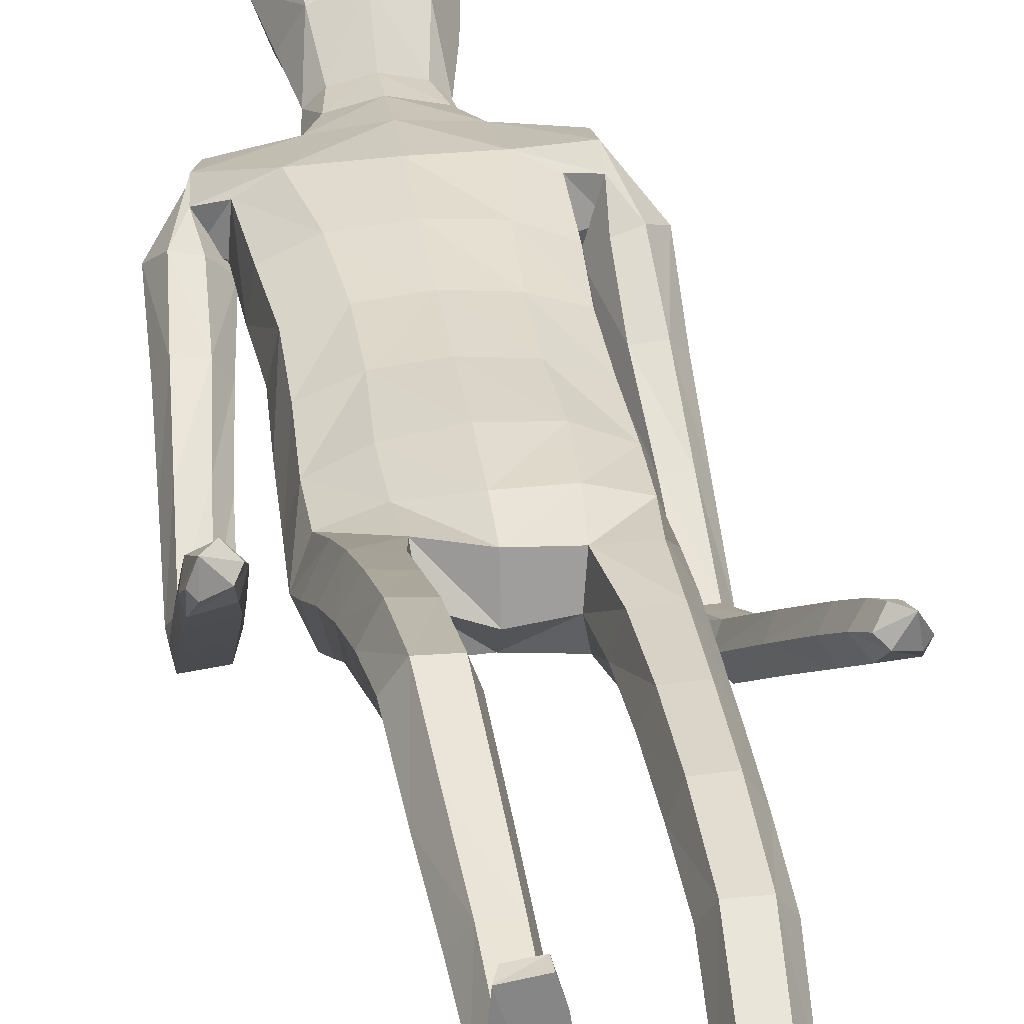
<metadata>
{"format":"obj","ext":"obj","renderer":"f3d","projection":"perspective","resolution":1024,"background":"white","views":[{"elev":27.2,"azim":-7.7,"up":"+Z"}]}
</metadata>
<code>
o Group1
v -0.001463 3.136 0.05459
v 0.1613 0.04384 -0.3562
v 0.1279 0.03778 -0.3147
v 0.1222 0.0951 -0.3114
v 0.1497 0.1018 -0.3573
v 0.204 0.03831 -0.3461
v 0.1774 0.03291 -0.3166
v 0.1987 0.09925 -0.346
v 0.1591 0.01696 -0.07729
v 0.155 0.02725 -0.1048
v 0.1449 -0.007898 -0.1246
v 0.1583 -0.01499 -0.08278
v 0.2084 0.01617 -0.08358
v 0.2118 0.02412 -0.1087
v 0.2193 -0.01385 -0.09246
v 0.4931 1.2 0.03324
v 0.4711 1.194 0.07001
v 0.4392 1.187 0.02259
v 0.4806 1.202 0.01167
v 0.4879 1.252 0.009794
v 0.4668 1.266 0.04698
v 0.4884 1.24 -0.01704
v 0.2005 -0.003647 -0.1527
v 0.2109 0.08195 -0.2447
v 0.2258 0.01723 -0.2405
v 0.2191 0.02881 -0.3034
v 0.2169 0.095 -0.2977
v 0.2162 0.04673 -0.1658
v 0.2279 0.001738 -0.1704
v 0.2148 0.2037 -0.2655
v 0.1904 0.1878 -0.2189
v 0.1364 0.1872 -0.2267
v 0.1305 0.08394 -0.2416
v 0.1448 0.05062 -0.1707
v 0.1183 0.2051 -0.2767
v 0.1305 0.02459 -0.2748
v 0.132 0.004815 -0.2012
v 0.4374 1.211 0.07684
v 0.4175 1.198 0.04279
v 0.4231 1.262 0.05492
v 0.3979 1.247 0.01887
v 0.07625 3.287 0.155
v 0.1045 3.231 0.1323
v 0.08413 3.295 0.2308
v 0.1415 3.229 0.2199
v 0.107 1.384 0.08435
v 0.1276 1.223 0.08194
v 0.1993 1.223 0.08849
v 0.2005 1.387 0.08483
v 0.21 1.511 0.07949
v 0.1149 1.496 0.1116
v 0.09896 1.372 -0.001828
v 0.1085 1.23 0.009556
v 0.1128 1.393 -0.06942
v 0.1173 1.519 -0.09603
v 0.2105 1.512 -0.07116
v 0.2047 1.385 -0.05949
v 0.1394 1.221 -0.04949
v 0.4267 1.224 -0.01339
v 0.1977 0.02094 -0.2843
v 0.2222 -0.007312 -0.1264
v 0.1387 2.452 -0.00091
v 0.08623 2.583 0.01765
v 0.06324 3.273 0.2944
v 0.08608 3.21 0.306
v 0.1345 2.303 0.2046
v 0.2051 2.283 0.1746
v 0.2633 2.292 0.166
v 0.2611 2.331 0.1997
v 0.1166 2.143 0.1735
v 0.208 2.135 0.1389
v 0.1244 2.459 0.1796
v 0.2604 2.414 0.1816
v 0.3104 2.239 0.1131
v 0.3532 2.29 0.08543
v 0.2606 2.451 0.1029
v 0.1748 2.494 0.09581
v 0.3456 2.326 0.042
v 0.3565 2.142 -0.03599
v 0.3527 2.172 -0.07121
v 0.2675 2.32 0.007859
v 0.2498 2.363 0.03148
v 0.2787 2.175 -0.09046
v 0.3612 2.011 -0.1834
v 0.2912 2.012 -0.1956
v 0.247 2.145 -0.05096
v 0.227 2.281 0.04894
v 0.2636 1.985 -0.1592
v 0.2992 1.849 -0.3026
v 0.2739 1.824 -0.2683
v 0.2853 1.959 -0.1212
v 0.2687 2.115 -0.005927
v 0.2976 1.801 -0.2342
v 0.3039 1.647 -0.2213
v 0.3234 1.672 -0.1857
v 0.3453 1.803 -0.2336
v 0.3349 1.96 -0.1183
v 0.3698 1.682 -0.1865
v 0.3625 1.508 -0.08746
v 0.4088 1.516 -0.0912
v 0.3979 1.667 -0.222
v 0.3695 1.828 -0.267
v 0.4352 1.501 -0.1274
v 0.4465 1.359 -0.00177
v 0.47 1.342 -0.03903
v 0.4373 1.485 -0.1591
v 0.4008 1.652 -0.2547
v 0.4716 1.328 -0.06941
v 0.4002 1.311 -0.06581
v 0.3668 1.467 -0.1585
v 0.3772 1.329 -0.02821
v 0.3407 1.483 -0.1212
v 0.4006 1.353 0.004003
v 0.3325 1.632 -0.2582
v 0.3682 1.851 -0.2956
v 0.3628 1.986 -0.1522
v 0.324 2.113 0.000451
v 0.2613 2.232 0.09896
v 0.2699 2.295 0.09534
v 0.223 2.278 0.08894
v 0.212 2.328 0.01069
v 0.223 2.142 0.04987
v 0.188 2.158 -0.03725
v 0.2202 1.989 0.03197
v 0.1836 1.996 -0.0486
v 0.2017 1.979 0.1162
v 0.2055 1.812 0.09621
v 0.2315 1.821 0.01319
v 0.1106 1.98 0.1444
v 0.1108 1.811 0.1296
v 0.1188 1.64 0.124
v 0.2116 1.65 0.08162
v 0.2357 1.657 1e-06
v 0.2415 1.516 0.003379
v 0.2027 1.658 -0.07137
v 0.2414 1.383 0.01433
v 0.2375 1.221 0.02494
v 0.2093 1.218 -0.04266
v 0.2352 1.039 0.02646
v 0.2155 1.041 -0.03993
v 0.1994 1.038 0.08521
v 0.1999 0.8442 0.07488
v 0.2344 0.8498 0.01761
v 0.1341 1.039 0.07968
v 0.1364 0.8449 0.07081
v 0.1125 1.042 0.0158
v 0.1149 0.8502 0.008763
v 0.1486 1.042 -0.04011
v 0.151 0.8552 -0.04748
v 0.2154 0.8556 -0.04738
v 0.2147 0.6904 -0.06066
v 0.1524 0.6916 -0.06026
v 0.2338 0.658 -0.006732
v 0.2271 0.4911 -0.1066
v 0.2081 0.522 -0.1588
v 0.2005 0.6293 0.04221
v 0.1955 0.4638 -0.05792
v 0.1383 0.632 0.03986
v 0.1356 0.467 -0.06036
v 0.1176 0.663 -0.01167
v 0.1161 0.497 -0.1108
v 0.1485 0.5248 -0.159
v 0.1448 0.3592 -0.25
v 0.1163 0.3335 -0.205
v 0.1999 0.3555 -0.2471
v 0.1962 0.2214 -0.3121
v 0.1449 0.2236 -0.3192
v 0.2186 0.3277 -0.1987
v 0.1903 0.3018 -0.1528
v 0.135 0.3044 -0.1572
v 0.1145 1.663 -0.1057
v 0.1089 1.832 -0.1019
v 0.2001 1.825 -0.06751
v 0.1026 2.004 -0.08683
v 0.1057 2.178 -0.07636
v 0.117 2.33 -0.0428
v 0.09027 2.574 0.1573
v 0.1246 2.589 0.09745
v 0.1043 2.674 0.1234
v 0.07035 2.662 0.1596
v 0.06351 2.692 0.04675
v 0.09017 2.815 0.06954
v 0.1284 2.785 0.1647
v 0.1159 2.97 0.0862
v 0.1224 3.129 0.1054
v 0.1679 3.118 0.2112
v 0.1523 2.951 0.1931
v 0.1093 3.105 0.3247
v 0.08935 2.932 0.2923
v 0.08566 2.759 0.2442
v 0.1933 0.008084 -0.2241
v 0.0222 2.929 0.3091
v 0.01917 3.098 0.3395
v -0.001762 3.298 0.1437
v -0.001153 3.243 0.1015
v -0.000429 1.386 0.08766
v -0.000954 1.486 0.1142
v 0.000311 1.372 -0.01625
v 0.000758 1.523 -0.1082
v 0.000588 1.421 -0.07416
v 0.002276 2.585 -0.02404
v 0.004374 2.483 -0.04757
v -0.00392 3.206 0.3364
v -0.003648 3.277 0.3031
v -0.002813 3.308 0.2311
v -0.00479 2.149 0.1791
v -0.00597 2.311 0.1996
v -0.002346 2.454 0.1914
v -0.001381 1.812 0.1391
v -0.00165 1.982 0.1538
v -0.001349 1.636 0.133
v 0.001015 1.836 -0.1122
v 0.000939 1.667 -0.1172
v 0.000821 2.008 -0.09809
v -0.000252 2.189 -0.08888
v 0.002289 2.355 -0.0751
v -0.00144 2.576 0.1758
v -0.000664 2.832 0.02365
v -0.00045 2.703 0.003952
v -0.000696 2.983 0.03464
v -0.000225 3.136 0.0546
v -0.004367 2.923 0.342
v -0.004426 3.096 0.356
v -0.003681 2.755 0.276
v -0.002495 2.655 0.1772
v -0.1317 0.03219 0.07394
v -0.09848 0.03236 0.1156
v -0.09261 0.08951 0.1111
v -0.1201 0.08894 0.06478
v -0.1746 0.02826 0.08453
v -0.148 0.02726 0.1145
v -0.1691 0.08808 0.07627
v -0.1299 0.0462 0.3535
v -0.1257 0.0524 0.3249
v -0.1156 0.01474 0.3103
v -0.129 0.0138 0.3528
v -0.1792 0.04449 0.3474
v -0.1825 0.04872 0.3214
v -0.19 0.0135 0.343
v -0.3879 1.226 0.1437
v -0.3715 1.231 0.1835
v -0.3315 1.228 0.1423
v -0.3727 1.228 0.124
v -0.393 1.274 0.113
v -0.3831 1.298 0.1498
v -0.3855 1.258 0.08876
v -0.1712 0.01485 0.2819
v -0.1815 0.0862 0.1785
v -0.1964 0.02276 0.192
v -0.1897 0.0251 0.1281
v -0.1874 0.09129 0.1244
v -0.1869 0.0628 0.2617
v -0.1986 0.01761 0.2636
v -0.187 0.204 0.1355
v -0.1625 0.2006 0.1846
v -0.1083 0.1998 0.1772
v -0.1011 0.08888 0.1816
v -0.1154 0.06595 0.2562
v -0.09048 0.2058 0.1243
v -0.1011 0.0251 0.157
v -0.1027 0.01622 0.2327
v -0.3453 1.258 0.1918
v -0.3172 1.247 0.1631
v -0.3419 1.308 0.1638
v -0.3079 1.296 0.1342
v -0.08012 3.287 0.1531
v -0.1079 3.231 0.1298
v -0.08977 3.295 0.2288
v -0.1469 3.229 0.2165
v -0.1066 1.415 0.09544
v -0.1248 1.267 0.1532
v -0.1965 1.268 0.1597
v -0.2 1.42 0.09618
v -0.2112 1.53 0.05023
v -0.1163 1.523 0.08799
v -0.09797 1.375 0.01896
v -0.1055 1.247 0.08353
v -0.1118 1.372 -0.0516
v -0.1172 1.489 -0.1139
v -0.2108 1.483 -0.09165
v -0.2036 1.365 -0.03749
v -0.136 1.217 0.03165
v -0.3235 1.262 0.1027
v -0.1682 0.0201 0.1481
v -0.1929 0.01503 0.3084
v -0.1162 2.469 -0.01402
v -0.07969 2.585 0.01478
v -0.07042 3.273 0.2928
v -0.09359 3.21 0.3039
v -0.1682 2.323 0.1874
v -0.2375 2.32 0.1459
v -0.2917 2.35 0.1252
v -0.2868 2.386 0.1595
v -0.1318 2.146 0.1688
v -0.2227 2.141 0.13
v -0.1253 2.474 0.1673
v -0.2649 2.465 0.1431
v -0.3263 2.299 0.08567
v -0.3579 2.35 0.04501
v -0.2441 2.5 0.06574
v -0.1563 2.518 0.07771
v -0.3397 2.378 -0.00112
v -0.3603 2.185 -0.05354
v -0.348 2.208 -0.09144
v -0.259 2.36 -0.02145
v -0.2417 2.412 -0.005135
v -0.2721 2.202 -0.09868
v -0.3581 2.033 -0.1798
v -0.2875 2.026 -0.1804
v -0.2502 2.176 -0.0507
v -0.2304 2.325 0.02965
v -0.2689 2.002 -0.1366
v -0.298 1.85 -0.2635
v -0.2812 1.828 -0.2223
v -0.2986 1.985 -0.09949
v -0.2817 2.155 -0.005977
v -0.3121 1.813 -0.1896
v -0.2867 1.675 -0.1539
v -0.3179 1.697 -0.1257
v -0.3589 1.819 -0.197
v -0.3477 1.991 -0.1048
v -0.3643 1.692 -0.134
v -0.3271 1.542 -0.007838
v -0.3725 1.535 -0.01871
v -0.3811 1.666 -0.1699
v -0.3749 1.841 -0.2371
v -0.3872 1.509 -0.05501
v -0.3807 1.386 0.08963
v -0.3922 1.359 0.05283
v -0.3798 1.49 -0.08381
v -0.3741 1.647 -0.1998
v -0.3848 1.341 0.02522
v -0.313 1.346 0.04065
v -0.3081 1.493 -0.07126
v -0.3024 1.374 0.07748
v -0.294 1.52 -0.03403
v -0.3366 1.394 0.102
v -0.3034 1.647 -0.1912
v -0.3667 1.859 -0.2681
v -0.3671 2.014 -0.1461
v -0.3371 2.159 -0.008491
v -0.2769 2.286 0.08039
v -0.2861 2.352 0.05402
v -0.2434 2.319 0.05807
v -0.2105 2.366 -0.01798
v -0.2353 2.15 0.03913
v -0.1946 2.164 -0.0458
v -0.2241 1.99 0.02659
v -0.1845 1.997 -0.05275
v -0.2067 1.98 0.1115
v -0.2076 1.812 0.08761
v -0.2319 1.82 0.005312
v -0.1143 1.98 0.1421
v -0.1134 1.811 0.1274
v -0.1213 1.645 0.108
v -0.2135 1.653 0.05992
v -0.2363 1.653 -0.02176
v -0.2424 1.51 -0.02335
v -0.2022 1.648 -0.09026
v -0.2405 1.39 0.03206
v -0.2344 1.243 0.1012
v -0.2059 1.216 0.03919
v -0.2295 1.074 0.1692
v -0.2097 1.052 0.1067
v -0.194 1.095 0.2241
v -0.1918 0.9106 0.2858
v -0.226 0.8945 0.2303
v -0.1287 1.095 0.2183
v -0.1283 0.9108 0.2815
v -0.1068 1.075 0.1578
v -0.1066 0.8935 0.2215
v -0.1428 1.054 0.1058
v -0.1425 0.877 0.1674
v -0.2069 0.8765 0.1675
v -0.2041 0.7255 0.2164
v -0.1419 0.7288 0.2165
v -0.2226 0.7066 0.2766
v -0.2097 0.5208 0.2201
v -0.1913 0.5388 0.1619
v -0.1887 0.6917 0.331
v -0.1777 0.5071 0.2739
v -0.1266 0.6957 0.328
v -0.1179 0.5116 0.2707
v -0.1066 0.714 0.2705
v -0.09895 0.5292 0.2145
v -0.1319 0.5434 0.161
v -0.1221 0.361 0.1128
v -0.09322 0.3478 0.1626
v -0.1772 0.3562 0.1165
v -0.1686 0.2107 0.08603
v -0.1174 0.2128 0.07859
v -0.1953 0.3404 0.1702
v -0.1666 0.3273 0.221
v -0.1113 0.3305 0.2161
v -0.1131 1.655 -0.1181
v -0.1071 1.832 -0.104
v -0.199 1.824 -0.0734
v -0.1012 2.004 -0.08884
v -0.1083 2.18 -0.08042
v -0.1122 2.344 -0.05439
v -0.08866 2.576 0.1542
v -0.1191 2.593 0.09255
v -0.1074 2.674 0.1208
v -0.07467 2.662 0.1578
v -0.06539 2.692 0.04522
v -0.09257 2.815 0.06738
v -0.1331 2.785 0.1616
v -0.1185 2.97 0.08343
v -0.1253 3.129 0.1025
v -0.1732 3.118 0.2072
v -0.1575 2.951 0.1895
v -0.1174 3.105 0.322
v -0.09687 2.932 0.2901
v -0.09224 2.759 0.2421
v -0.1639 0.01611 0.2096
v -0.03014 2.929 0.3085
v -0.02763 3.098 0.3389
v -0.004138 2.915 0.322
f 2 3 5
f 2 6 3
f 2 5 6
f 9 10 11
f 9 13 14
f 9 12 15
f 16 17 19
f 16 20 17
f 16 19 22
f 12 11 23
f 24 25 27
f 24 28 29
f 24 27 31
f 24 31 32
f 24 33 28
f 33 32 35
f 33 4 3
f 33 36 34
f 38 39 17
f 38 40 41
f 38 17 40
f 42 43 194
f 42 44 43
f 46 47 48
f 46 49 50
f 46 52 47
f 46 51 196
f 46 196 198
f 54 55 57
f 54 200 199
f 54 52 200
f 54 58 53
f 19 18 22
f 7 60 3
f 7 6 60
f 61 14 13
f 61 29 14
f 61 15 23
f 62 202 201
f 39 41 18
f 64 204 65
f 64 44 204
f 64 65 45
f 66 67 68
f 66 70 71
f 66 207 70
f 66 72 208
f 66 69 72
f 73 69 74
f 73 76 72
f 73 75 76
f 78 75 79
f 78 81 76
f 78 80 83
f 83 80 85
f 83 86 81
f 83 85 88
f 88 85 90
f 88 91 86
f 88 90 93
f 93 90 95
f 93 96 91
f 93 95 98
f 98 95 100
f 98 101 102
f 98 100 103
f 103 100 105
f 103 106 107
f 103 105 106
f 108 105 20
f 108 109 106
f 108 22 59
f 109 111 112
f 109 59 111
f 111 113 112
f 111 41 40
f 113 104 99
f 113 40 21
f 112 94 114
f 112 99 94
f 114 107 110
f 114 89 107
f 114 94 89
f 115 102 101
f 115 84 102
f 115 89 84
f 116 97 102
f 116 79 117
f 116 84 80
f 117 92 97
f 117 74 92
f 117 79 75
f 118 87 92
f 118 68 87
f 118 74 68
f 119 82 81
f 119 120 121
f 119 68 67
f 120 122 121
f 120 67 122
f 122 124 123
f 122 71 124
f 126 127 128
f 126 129 127
f 126 71 70
f 129 210 130
f 129 70 206
f 209 211 131
f 211 197 131
f 131 132 130
f 131 51 132
f 132 133 128
f 132 50 133
f 134 56 135
f 134 136 56
f 134 50 49
f 136 137 57
f 136 49 48
f 137 139 138
f 137 48 139
f 141 142 139
f 141 144 142
f 141 48 47
f 144 146 145
f 144 47 53
f 146 148 149
f 146 53 148
f 148 140 150
f 148 58 140
f 150 151 149
f 150 143 153
f 150 140 143
f 153 154 155
f 153 156 154
f 153 143 156
f 156 158 157
f 156 142 145
f 158 160 161
f 158 145 147
f 160 152 162
f 160 147 149
f 162 163 164
f 162 155 165
f 162 152 155
f 165 166 167
f 165 168 166
f 165 155 168
f 168 169 30
f 168 154 169
f 169 170 32
f 169 157 170
f 170 164 35
f 170 159 161
f 166 8 167
f 166 30 8
f 167 35 164
f 167 5 35
f 138 58 54
f 135 171 172
f 135 56 171
f 135 173 128
f 171 213 212
f 171 55 213
f 212 214 172
f 214 215 174
f 215 216 175
f 175 123 125
f 175 176 121
f 174 125 173
f 173 125 124
f 104 21 20
f 72 177 217
f 72 77 178
f 178 179 180
f 178 63 179
f 178 77 62
f 181 182 183
f 181 219 182
f 181 63 219
f 218 220 182
f 220 1 184
f 1 195 185
f 185 186 184
f 185 43 45
f 186 188 189
f 186 45 188
f 188 193 192
f 188 65 193
f 222 418 192
f 224 225 180
f 225 217 177
f 190 183 187
f 190 180 179
f 187 183 184
f 205 44 194
f 216 202 176
f 62 82 176
f 62 77 82
f 60 191 37
f 60 26 191
f 191 23 11
f 191 25 23
f 37 11 10
f 34 10 14
f 26 6 8
f 193 223 222
f 418 224 190
f 226 229 227
f 226 227 230
f 226 230 229
f 233 236 235
f 233 234 238
f 233 237 239
f 240 243 241
f 240 241 244
f 240 244 246
f 236 239 247
f 248 251 249
f 248 249 253
f 248 255 251
f 248 257 256
f 248 252 257
f 257 228 259
f 257 260 227
f 257 258 260
f 262 241 263
f 262 263 265
f 262 264 241
f 266 194 267
f 266 267 268
f 270 273 272
f 270 275 274
f 270 271 276
f 270 196 275
f 270 276 198
f 278 281 279
f 278 279 199
f 278 200 276
f 278 276 277
f 243 246 242
f 231 227 284
f 231 284 230
f 285 239 237
f 285 238 253
f 285 253 247
f 286 287 201
f 263 242 265
f 288 289 204
f 288 204 268
f 288 268 269
f 290 293 292
f 290 291 294
f 290 294 206
f 290 207 208
f 290 296 293
f 297 299 298
f 297 296 300
f 297 300 299
f 302 304 303
f 302 300 305
f 302 305 307
f 307 309 304
f 307 305 310
f 307 310 312
f 312 314 309
f 312 310 315
f 312 315 317
f 317 319 314
f 317 315 320
f 317 320 319
f 322 324 319
f 322 320 326
f 322 325 327
f 327 329 324
f 327 325 331
f 327 330 329
f 332 246 244
f 332 330 333
f 332 333 283
f 333 334 336
f 333 335 283
f 335 336 337
f 335 337 264
f 337 323 328
f 337 328 245
f 336 334 338
f 336 318 323
f 338 334 331
f 338 331 339
f 338 313 318
f 339 331 325
f 339 326 308
f 339 308 313
f 340 326 321
f 340 321 341
f 340 303 304
f 341 321 316
f 341 316 298
f 341 298 299
f 342 316 311
f 342 311 292
f 342 292 298
f 343 311 306
f 343 306 344
f 343 344 291
f 344 345 346
f 344 346 291
f 346 347 348
f 346 348 350
f 350 348 352
f 350 351 353
f 350 353 295
f 353 354 210
f 353 210 294
f 209 354 211
f 211 355 197
f 355 354 356
f 355 356 275
f 356 351 357
f 356 357 358
f 358 357 280
f 358 280 360
f 358 360 273
f 360 281 361
f 360 361 272
f 361 362 363
f 361 363 272
f 365 363 366
f 365 366 368
f 365 368 271
f 368 369 370
f 368 370 277
f 370 371 373
f 370 372 277
f 372 373 374
f 372 364 282
f 374 373 375
f 374 375 377
f 374 367 364
f 377 375 379
f 377 378 380
f 377 380 367
f 380 381 382
f 380 382 369
f 382 383 385
f 382 384 371
f 384 385 386
f 384 376 373
f 386 385 388
f 386 387 389
f 386 379 376
f 389 387 391
f 389 390 392
f 389 392 379
f 392 254 393
f 392 393 378
f 393 255 256
f 393 394 381
f 394 256 259
f 394 388 385
f 390 391 232
f 390 232 254
f 391 387 388
f 391 259 229
f 362 281 278
f 359 397 396
f 359 395 280
f 359 357 352
f 395 396 212
f 395 213 279
f 212 396 214
f 214 398 215
f 215 399 216
f 399 398 349
f 399 347 345
f 398 396 397
f 397 352 348
f 328 329 244
f 296 208 217
f 296 401 402
f 402 401 403
f 402 403 287
f 402 287 286
f 405 403 407
f 405 406 219
f 405 219 201
f 218 406 220
f 220 408 221
f 221 409 195
f 409 408 410
f 409 410 269
f 410 411 413
f 410 412 269
f 412 413 416
f 412 417 289
f 222 416 418
f 224 414 404
f 225 404 401
f 414 413 411
f 414 407 403
f 411 408 407
f 205 194 268
f 216 400 202
f 286 400 306
f 286 306 301
f 284 260 261
f 284 415 250
f 415 261 235
f 415 247 249
f 261 258 234
f 258 252 238
f 250 251 232
f 417 416 222
f 224 418 414
f 3 4 5
f 6 7 3
f 5 8 6
f 12 9 11
f 10 9 14
f 13 9 15
f 17 18 19
f 20 21 17
f 20 16 22
f 15 12 23
f 25 26 27
f 25 24 29
f 27 30 31
f 33 24 32
f 33 34 28
f 4 33 35
f 36 33 3
f 36 37 34
f 39 18 17
f 39 38 41
f 17 21 40
f 43 195 194
f 44 45 43
f 49 46 48
f 51 46 50
f 52 53 47
f 51 197 196
f 52 46 198
f 55 56 57
f 55 54 199
f 52 198 200
f 52 54 53
f 18 59 22
f 60 36 3
f 6 26 60
f 15 61 13
f 29 28 14
f 29 61 23
f 63 62 201
f 41 59 18
f 204 203 65
f 44 205 204
f 44 64 45
f 69 66 68
f 67 66 71
f 207 206 70
f 207 66 208
f 69 73 72
f 75 73 74
f 76 77 72
f 75 78 76
f 80 78 79
f 81 82 76
f 81 78 83
f 80 84 85
f 86 87 81
f 86 83 88
f 85 89 90
f 91 92 86
f 91 88 93
f 90 94 95
f 96 97 91
f 96 93 98
f 95 99 100
f 96 98 102
f 101 98 103
f 100 104 105
f 101 103 107
f 105 108 106
f 22 108 20
f 109 110 106
f 109 108 59
f 110 109 112
f 59 41 111
f 113 99 112
f 113 111 40
f 104 100 99
f 104 113 21
f 110 112 114
f 99 95 94
f 107 106 110
f 89 115 107
f 94 90 89
f 107 115 101
f 84 116 102
f 89 85 84
f 97 96 102
f 97 116 117
f 79 116 80
f 92 91 97
f 74 118 92
f 74 117 75
f 87 86 92
f 68 119 87
f 74 69 68
f 87 119 81
f 82 119 121
f 120 119 67
f 122 123 121
f 67 71 122
f 124 125 123
f 71 126 124
f 124 126 128
f 129 130 127
f 129 126 70
f 210 209 130
f 210 129 206
f 130 209 131
f 197 51 131
f 132 127 130
f 51 50 132
f 127 132 128
f 50 134 133
f 133 134 135
f 136 57 56
f 136 134 49
f 137 138 57
f 137 136 48
f 139 140 138
f 48 141 139
f 142 143 139
f 144 145 142
f 144 141 47
f 146 147 145
f 146 144 53
f 147 146 149
f 53 58 148
f 149 148 150
f 58 138 140
f 151 152 149
f 151 150 153
f 140 139 143
f 151 153 155
f 156 157 154
f 143 142 156
f 158 159 157
f 158 156 145
f 159 158 161
f 160 158 147
f 161 160 162
f 152 160 149
f 161 162 164
f 163 162 165
f 152 151 155
f 163 165 167
f 168 30 166
f 155 154 168
f 169 31 30
f 154 157 169
f 31 169 32
f 157 159 170
f 32 170 35
f 164 170 161
f 8 5 167
f 30 27 8
f 163 167 164
f 5 4 35
f 57 138 54
f 173 135 172
f 56 55 171
f 133 135 128
f 172 171 212
f 55 199 213
f 214 174 172
f 215 175 174
f 216 176 175
f 174 175 125
f 123 175 121
f 172 174 173
f 128 173 124
f 105 104 20
f 208 72 217
f 177 72 178
f 177 178 180
f 63 181 179
f 63 178 62
f 179 181 183
f 219 218 182
f 63 201 219
f 220 184 182
f 1 185 184
f 195 43 185
f 186 187 184
f 186 185 45
f 187 186 189
f 45 65 188
f 189 188 192
f 65 203 223
f 193 65 223
f 190 224 180
f 180 225 177
f 189 190 187
f 183 190 179
f 183 182 184
f 44 42 194
f 202 62 176
f 82 121 176
f 77 76 82
f 36 60 37
f 26 25 191
f 37 191 11
f 25 29 23
f 34 37 10
f 28 34 14
f 27 26 8
f 192 193 222
f 192 418 190
f 189 192 190
f 229 228 227
f 227 231 230
f 230 232 229
f 234 233 235
f 237 233 238
f 236 233 239
f 243 242 241
f 241 245 244
f 243 240 246
f 235 236 247
f 251 250 249
f 252 248 253
f 255 254 251
f 255 248 256
f 252 258 257
f 256 257 259
f 228 257 227
f 258 261 260
f 241 242 263
f 264 262 265
f 264 245 241
f 194 195 267
f 267 269 268
f 271 270 272
f 273 270 274
f 271 277 276
f 196 197 275
f 196 270 198
f 281 280 279
f 200 278 199
f 200 198 276
f 282 278 277
f 246 283 242
f 227 260 284
f 284 250 230
f 238 285 237
f 238 252 253
f 239 285 247
f 202 286 201
f 242 283 265
f 289 203 204
f 204 205 268
f 289 288 269
f 291 290 292
f 291 295 294
f 207 290 206
f 296 290 208
f 296 297 293
f 293 297 298
f 296 301 300
f 300 302 299
f 299 302 303
f 300 306 305
f 304 302 307
f 309 308 304
f 305 311 310
f 309 307 312
f 314 313 309
f 310 316 315
f 314 312 317
f 319 318 314
f 315 321 320
f 320 322 319
f 324 323 319
f 325 322 326
f 324 322 327
f 329 328 324
f 330 327 331
f 330 332 329
f 329 332 244
f 330 334 333
f 246 332 283
f 335 333 336
f 335 265 283
f 336 323 337
f 265 335 264
f 323 324 328
f 264 337 245
f 318 336 338
f 318 319 323
f 334 330 331
f 313 338 339
f 313 314 318
f 326 339 325
f 326 340 308
f 308 309 313
f 326 320 321
f 303 340 341
f 308 340 304
f 321 315 316
f 316 342 298
f 303 341 299
f 316 310 311
f 311 343 292
f 292 293 298
f 311 305 306
f 306 345 344
f 292 343 291
f 345 347 346
f 346 295 291
f 347 349 348
f 295 346 350
f 351 350 352
f 351 354 353
f 353 294 295
f 354 209 210
f 210 206 294
f 354 355 211
f 355 275 197
f 354 351 356
f 356 274 275
f 351 352 357
f 274 356 358
f 357 359 280
f 280 281 360
f 274 358 273
f 281 362 361
f 273 360 272
f 362 364 363
f 363 365 272
f 363 367 366
f 366 369 368
f 272 365 271
f 369 371 370
f 271 368 277
f 372 370 373
f 372 282 277
f 364 372 374
f 364 362 282
f 373 376 375
f 367 374 377
f 367 363 364
f 378 377 379
f 378 381 380
f 380 366 367
f 381 383 382
f 366 380 369
f 384 382 385
f 369 382 371
f 376 384 386
f 371 384 373
f 387 386 388
f 379 386 389
f 379 375 376
f 390 389 391
f 390 254 392
f 392 378 379
f 254 255 393
f 393 381 378
f 394 393 256
f 394 383 381
f 388 394 259
f 383 394 385
f 391 229 232
f 232 251 254
f 259 391 388
f 259 228 229
f 282 362 278
f 395 359 396
f 395 279 280
f 397 359 352
f 213 395 212
f 213 199 279
f 396 398 214
f 398 399 215
f 399 400 216
f 347 399 349
f 400 399 345
f 349 398 397
f 349 397 348
f 245 328 244
f 401 296 217
f 301 296 402
f 401 404 403
f 403 405 287
f 301 402 286
f 406 405 407
f 406 218 219
f 287 405 201
f 406 408 220
f 408 409 221
f 409 267 195
f 408 411 410
f 267 409 269
f 412 410 413
f 412 289 269
f 417 412 416
f 417 223 289
f 223 203 289
f 225 224 404
f 217 225 401
f 407 414 411
f 404 414 403
f 408 406 407
f 194 266 268
f 400 286 202
f 400 345 306
f 306 300 301
f 415 284 261
f 415 249 250
f 247 415 235
f 247 253 249
f 235 261 234
f 234 258 238
f 230 250 232
f 223 417 222
f 418 416 414
f 416 413 414

</code>
